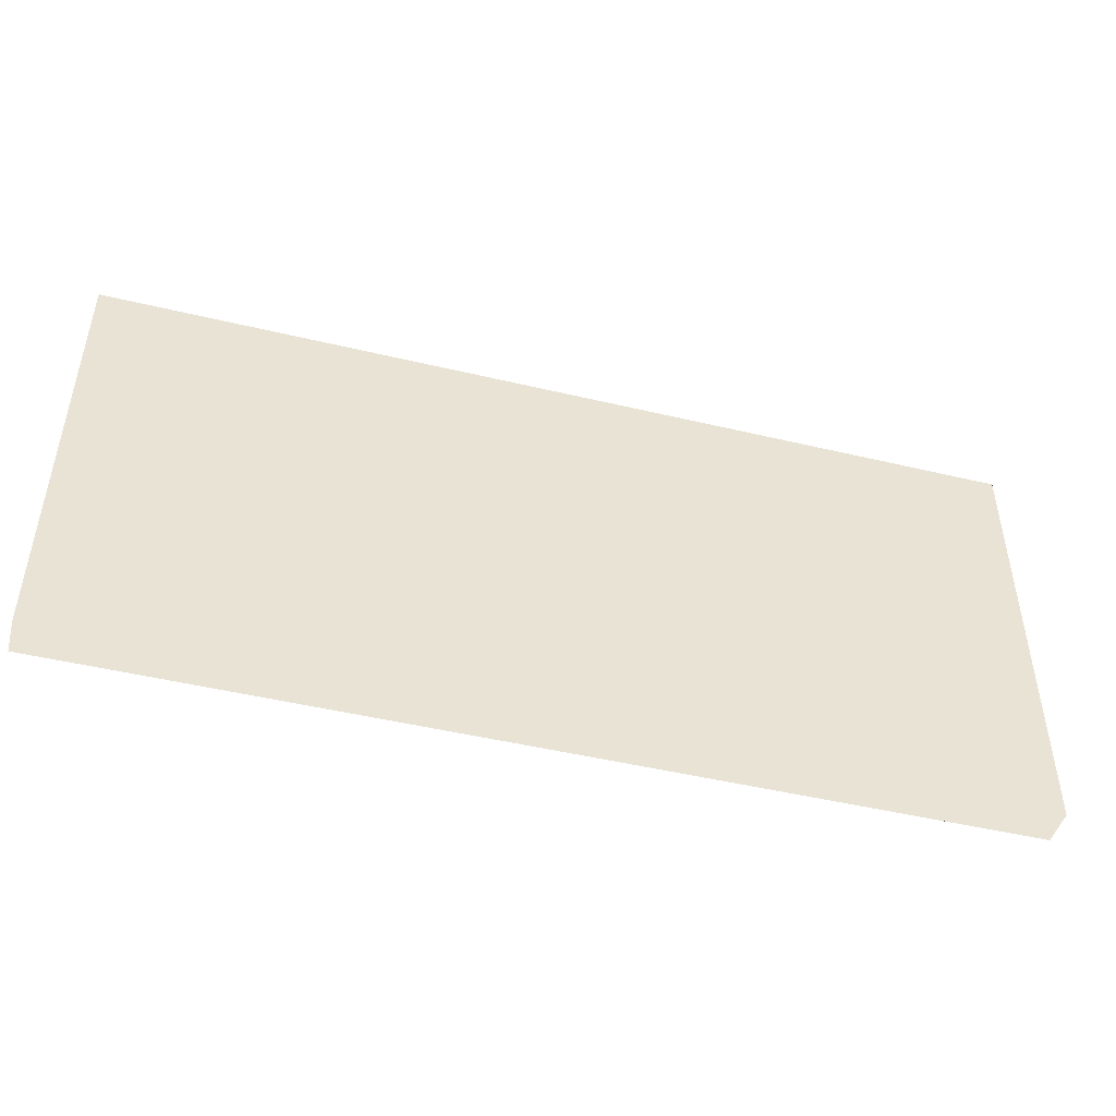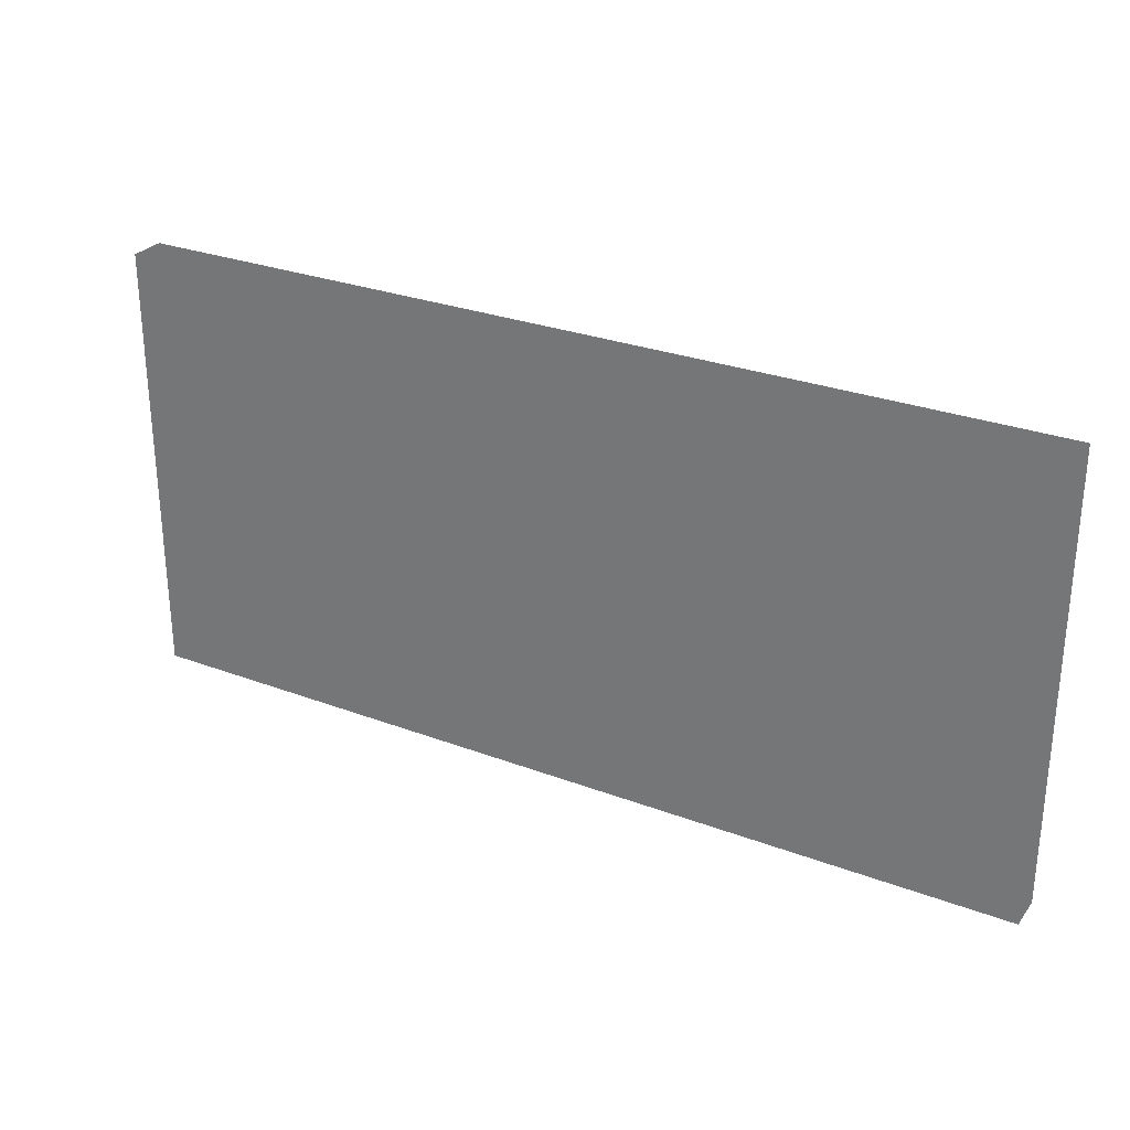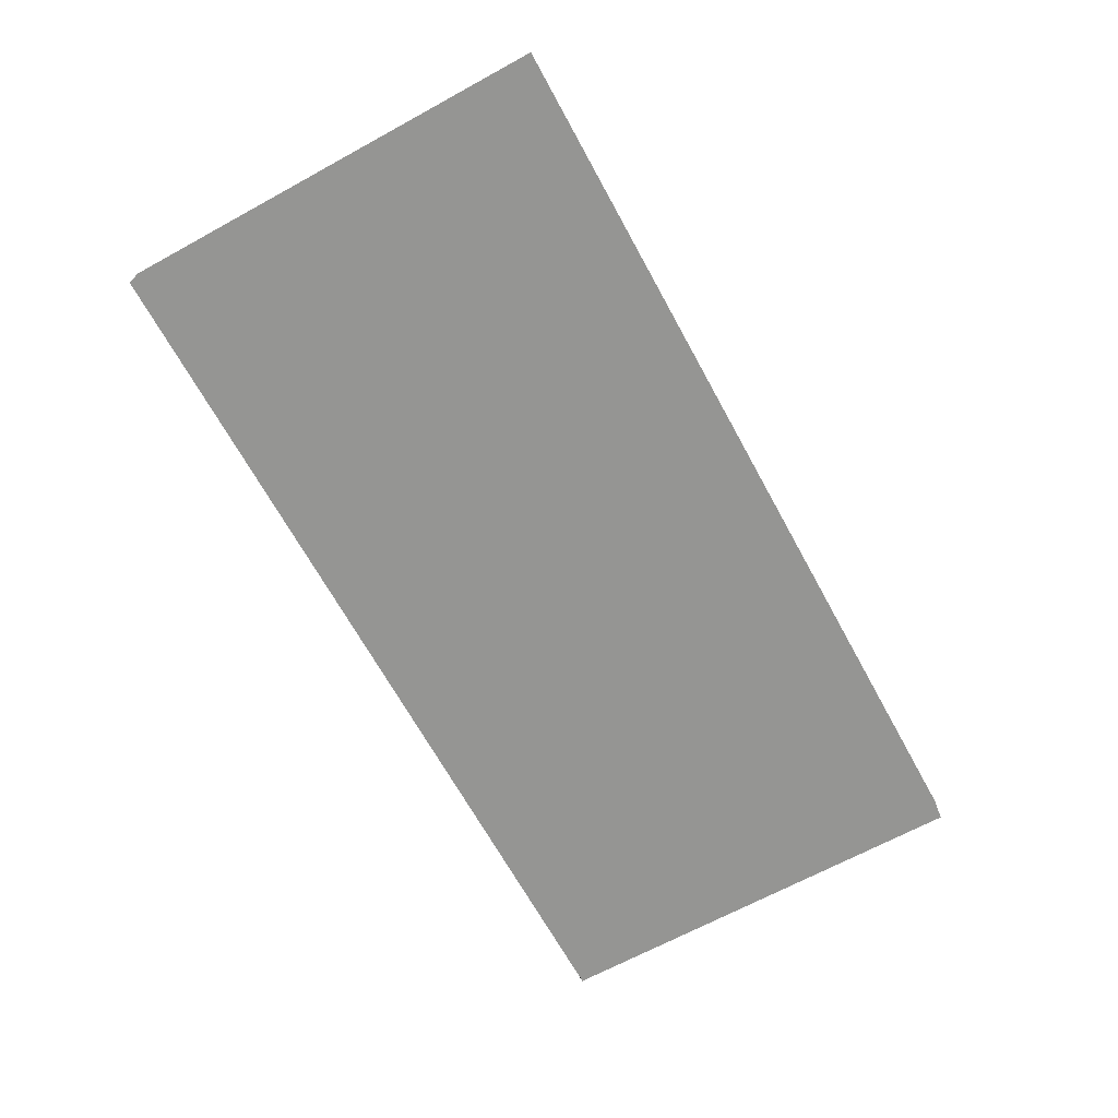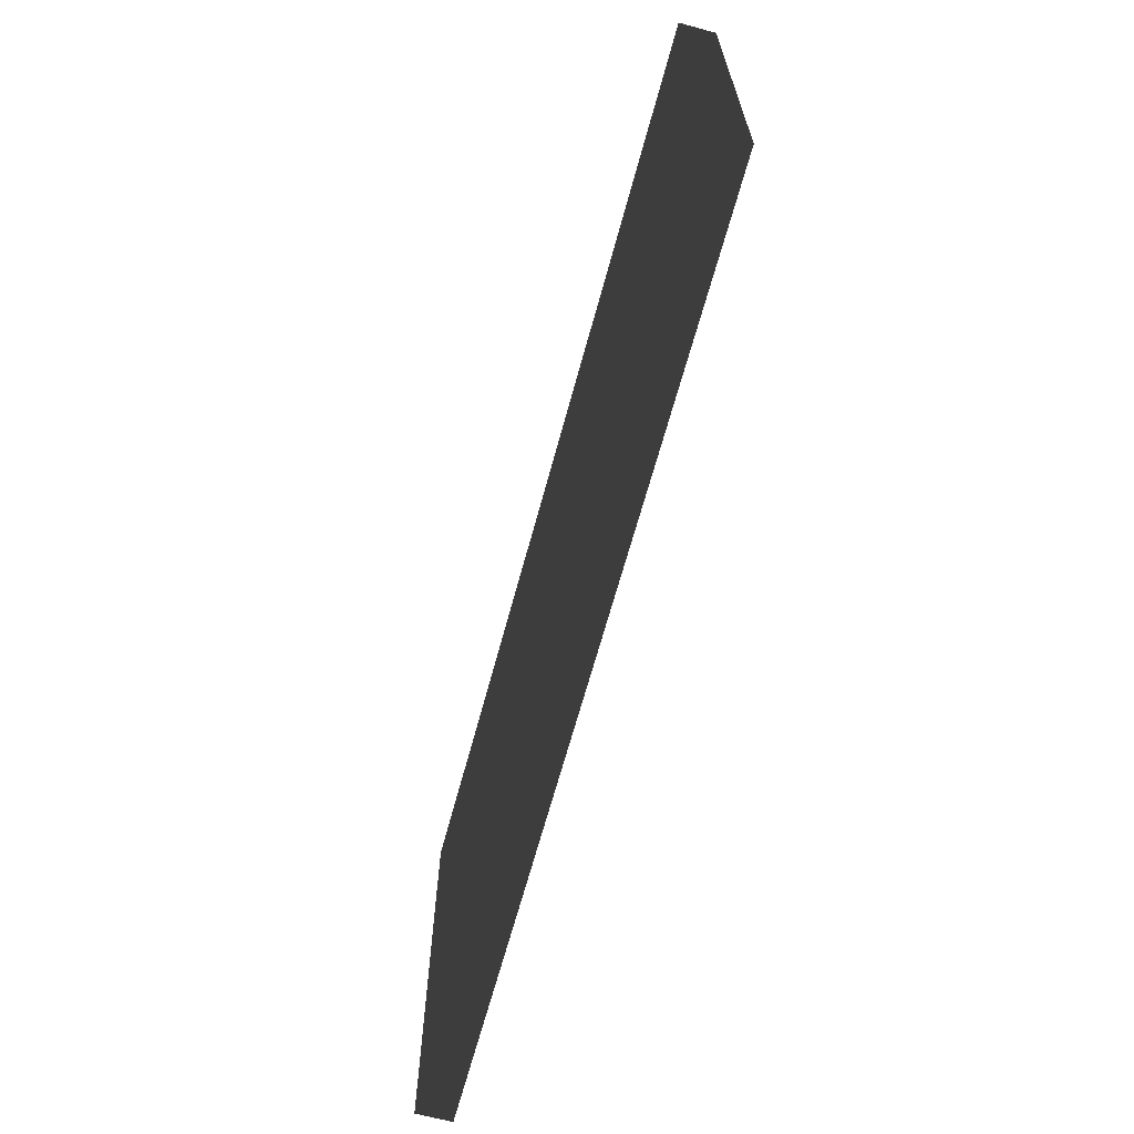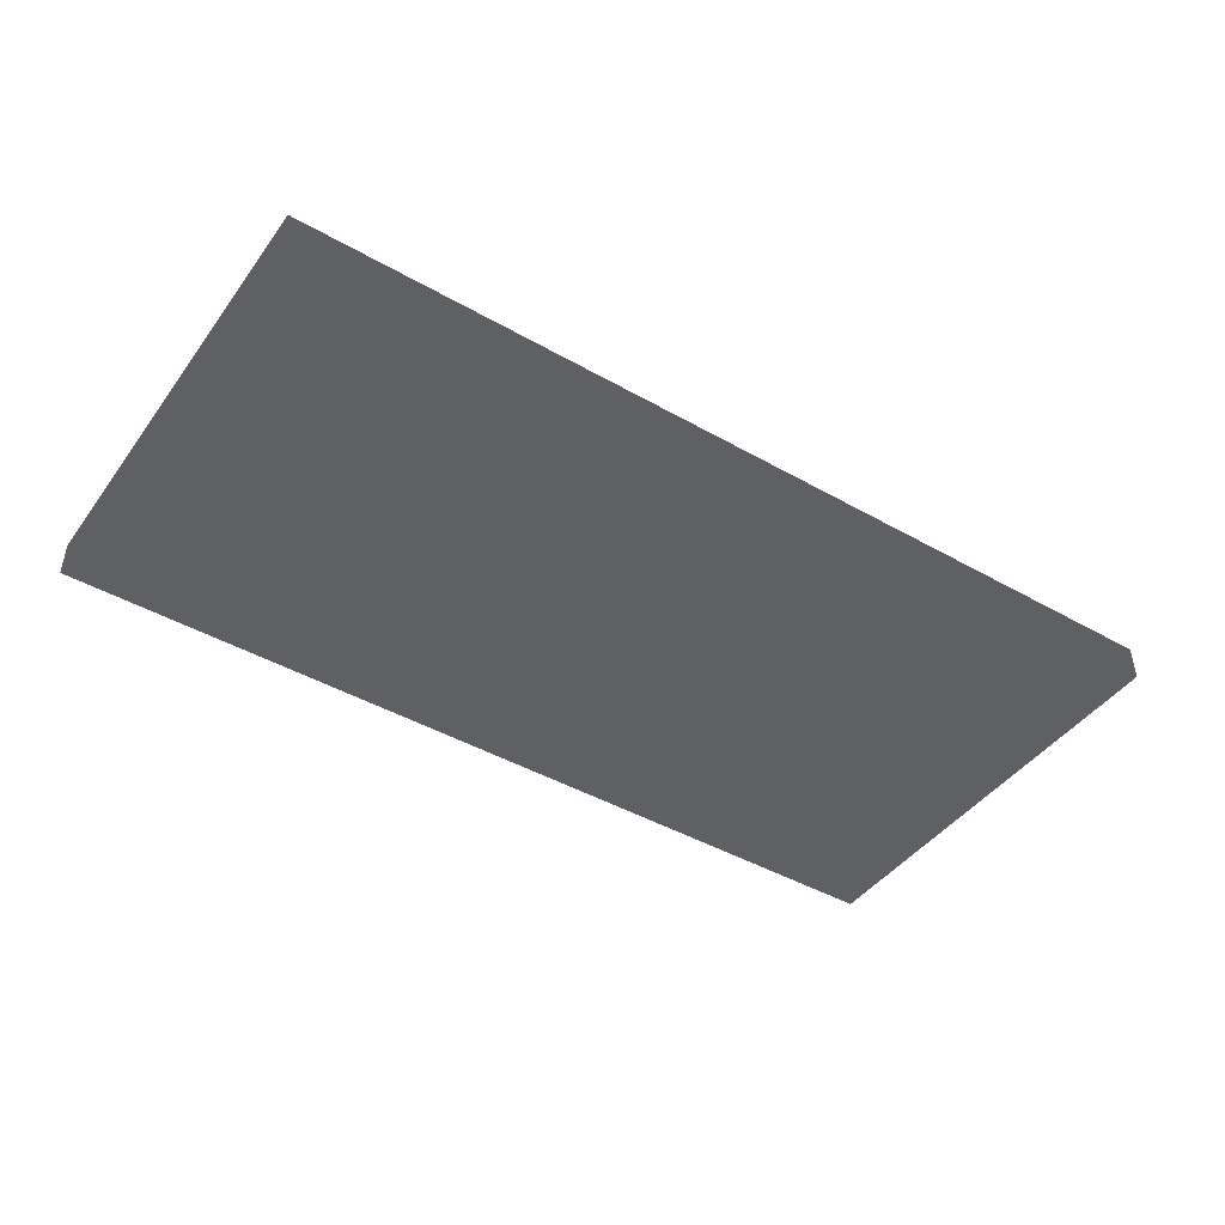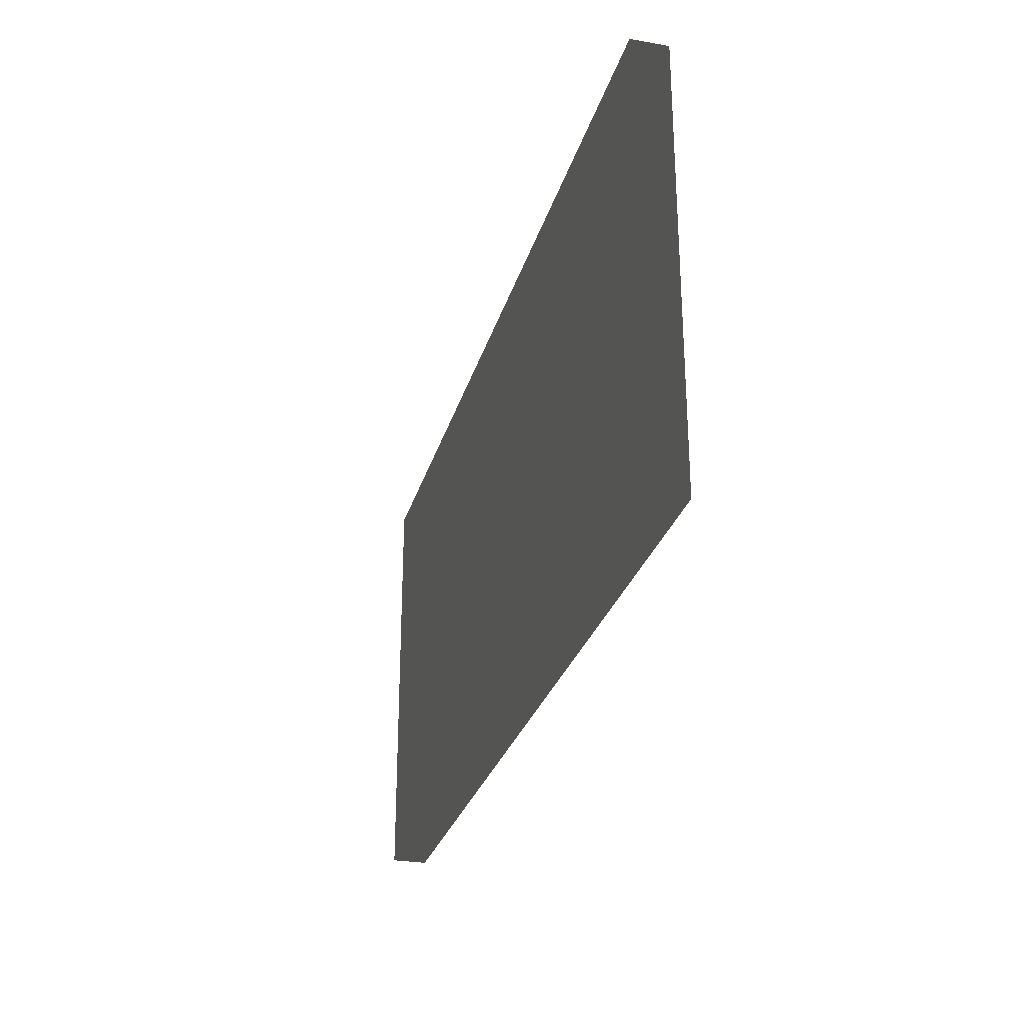
<metadata>
{"format":"obj","ext":"obj","renderer":"f3d","projection":"perspective","resolution":1024,"background":"white","views":[{"elev":-46.9,"azim":164.8,"up":"+Y"},{"elev":28.3,"azim":-150.4,"up":"+Y"},{"elev":-67.3,"azim":-61.3,"up":"+Z"},{"elev":-65.9,"azim":74.9,"up":"+Y"},{"elev":-44.0,"azim":146.3,"up":"+Z"},{"elev":-27.9,"azim":-104.9,"up":"+Y"}]}
</metadata>
<code>
v 2.75 -0.37 2.28
v 3.518 -0.37 2.28
v 3.518 0 2.28
v 2.75 0 2.28
v 2.75 -0.37 2.31
v 3.518 -0.37 2.31
v 3.518 0 2.31
v 2.75 0 2.31
f 1 2 3 4
f 5 8 7 6
f 1 4 8 5
f 2 6 7 3
f 1 5 6 2
f 4 3 7 8

</code>
